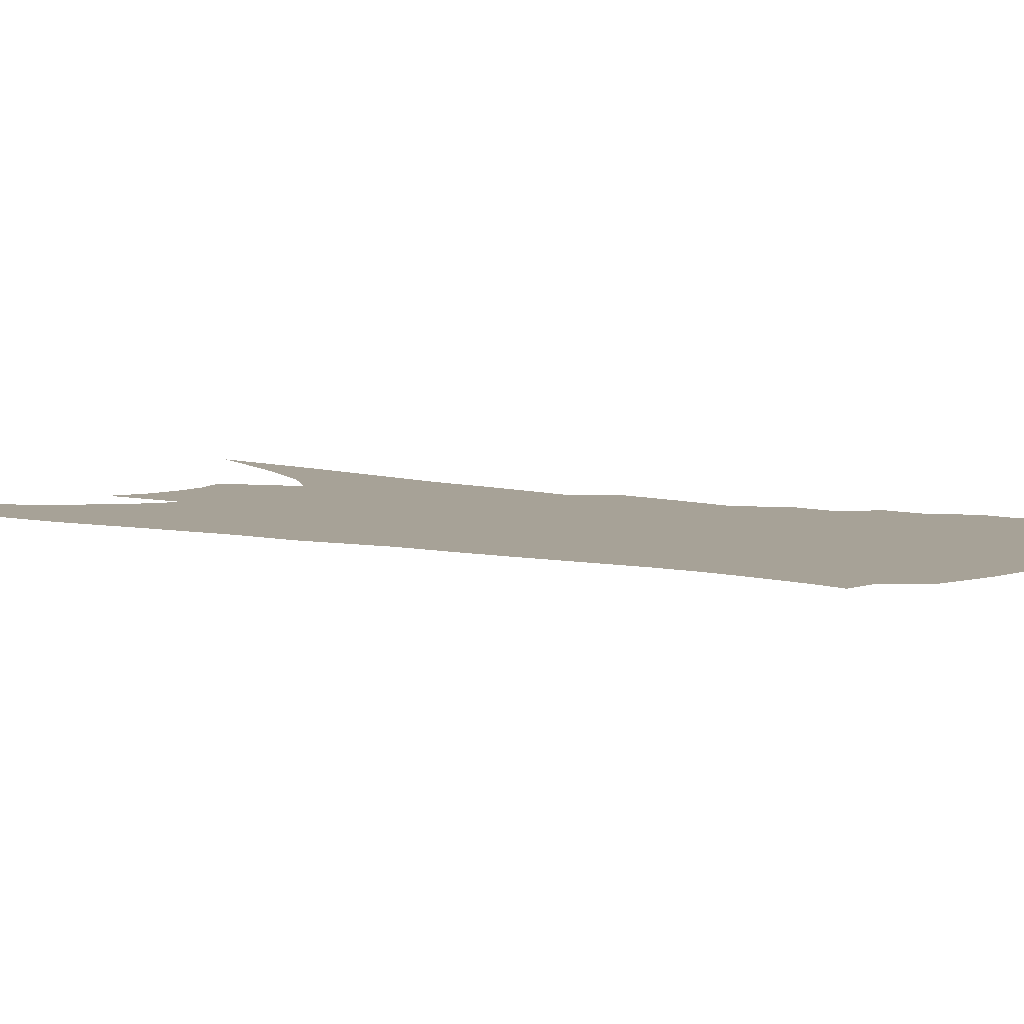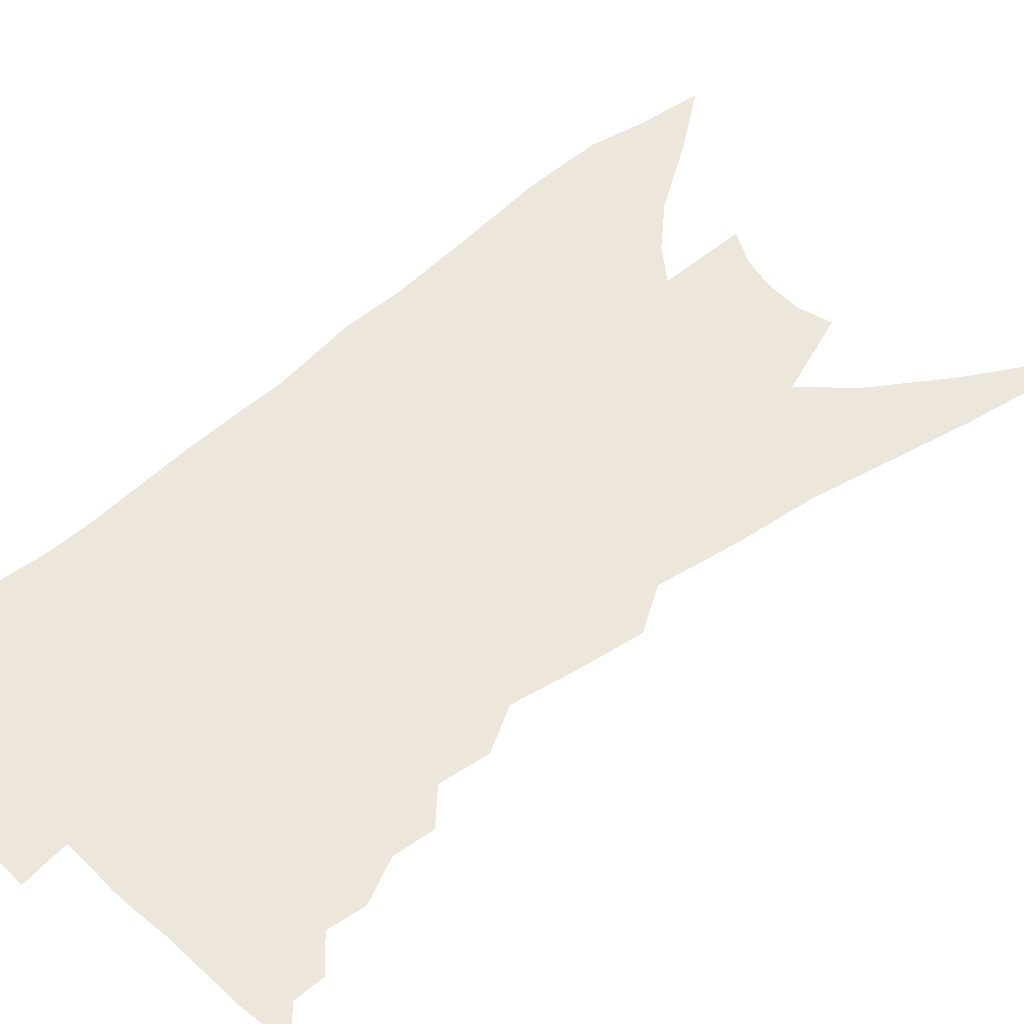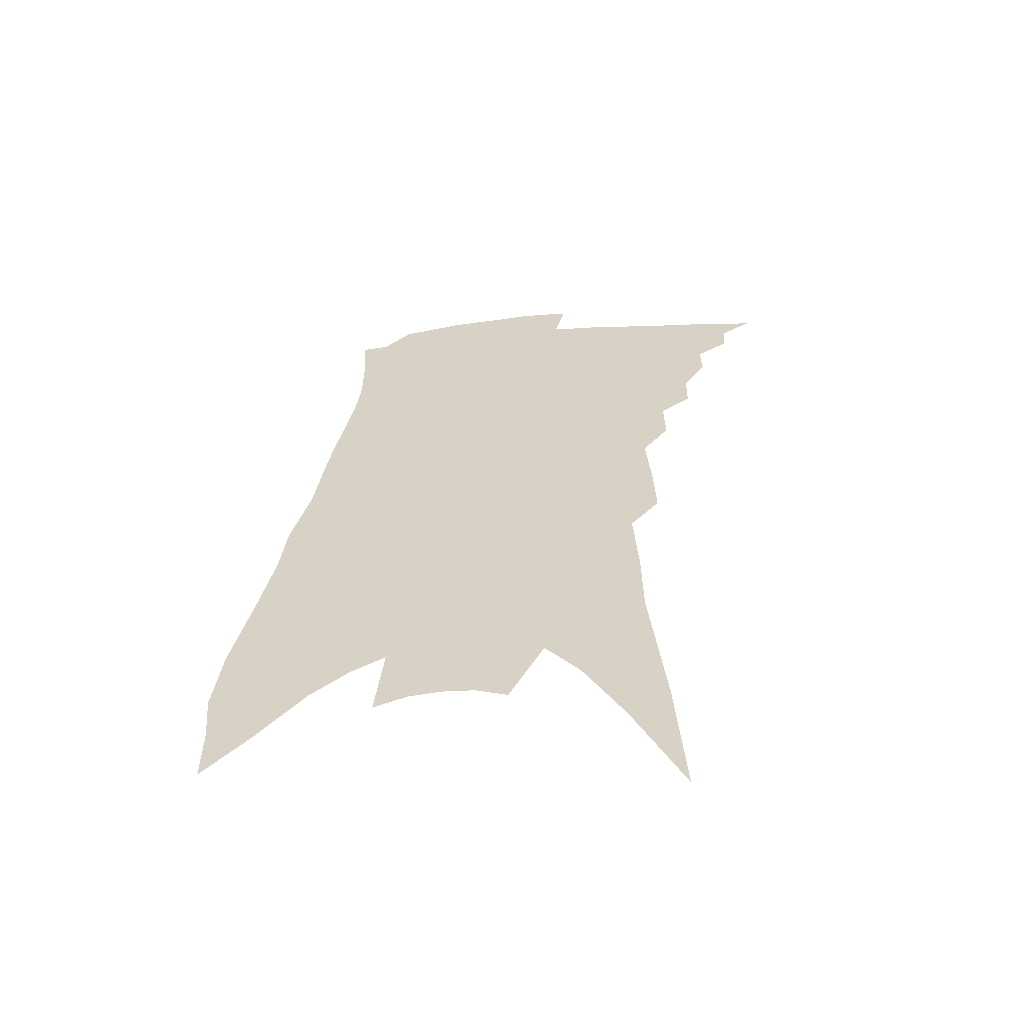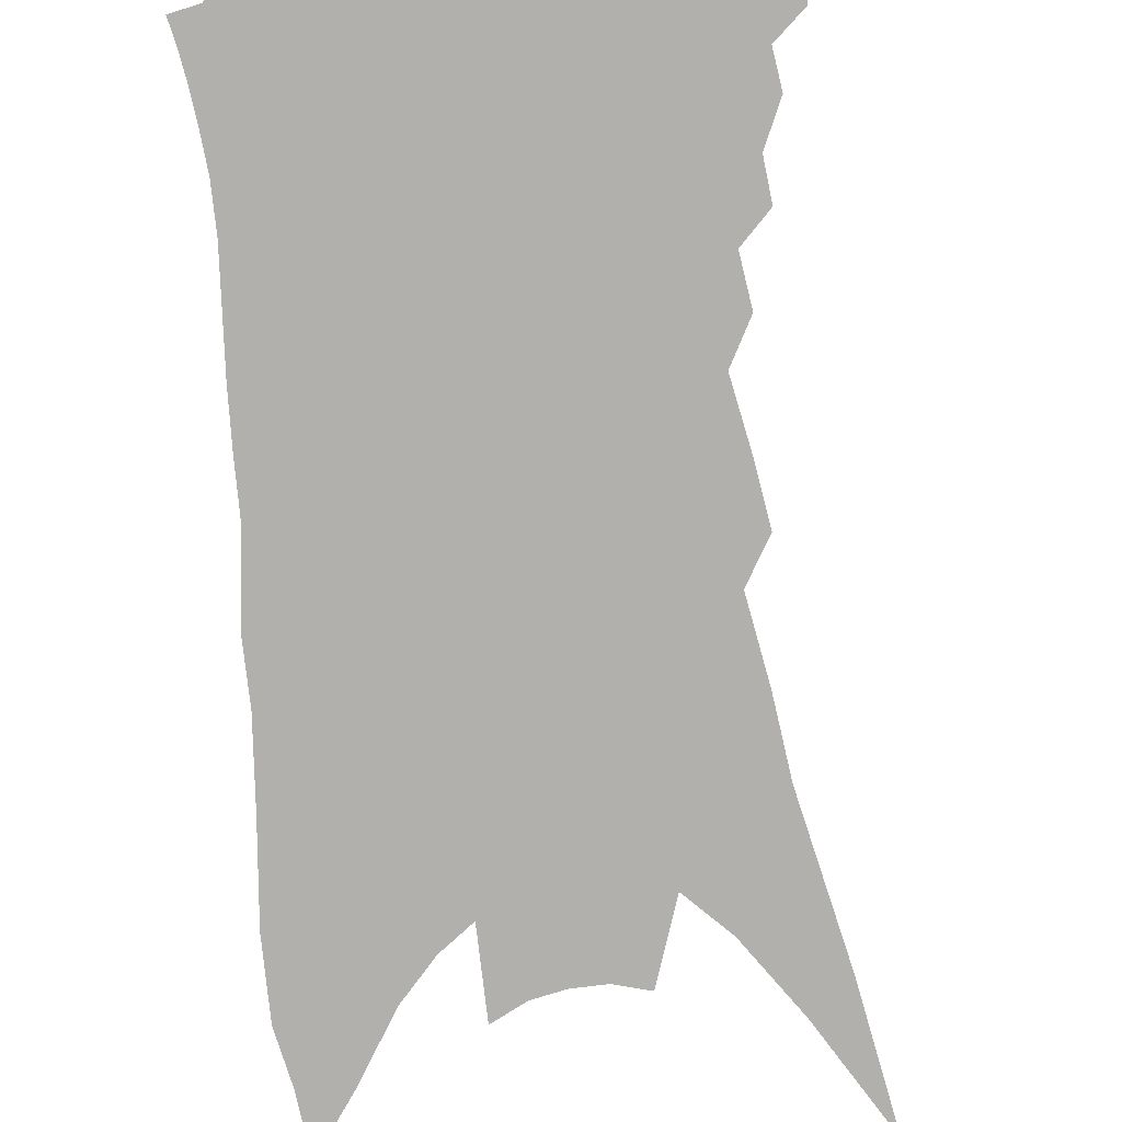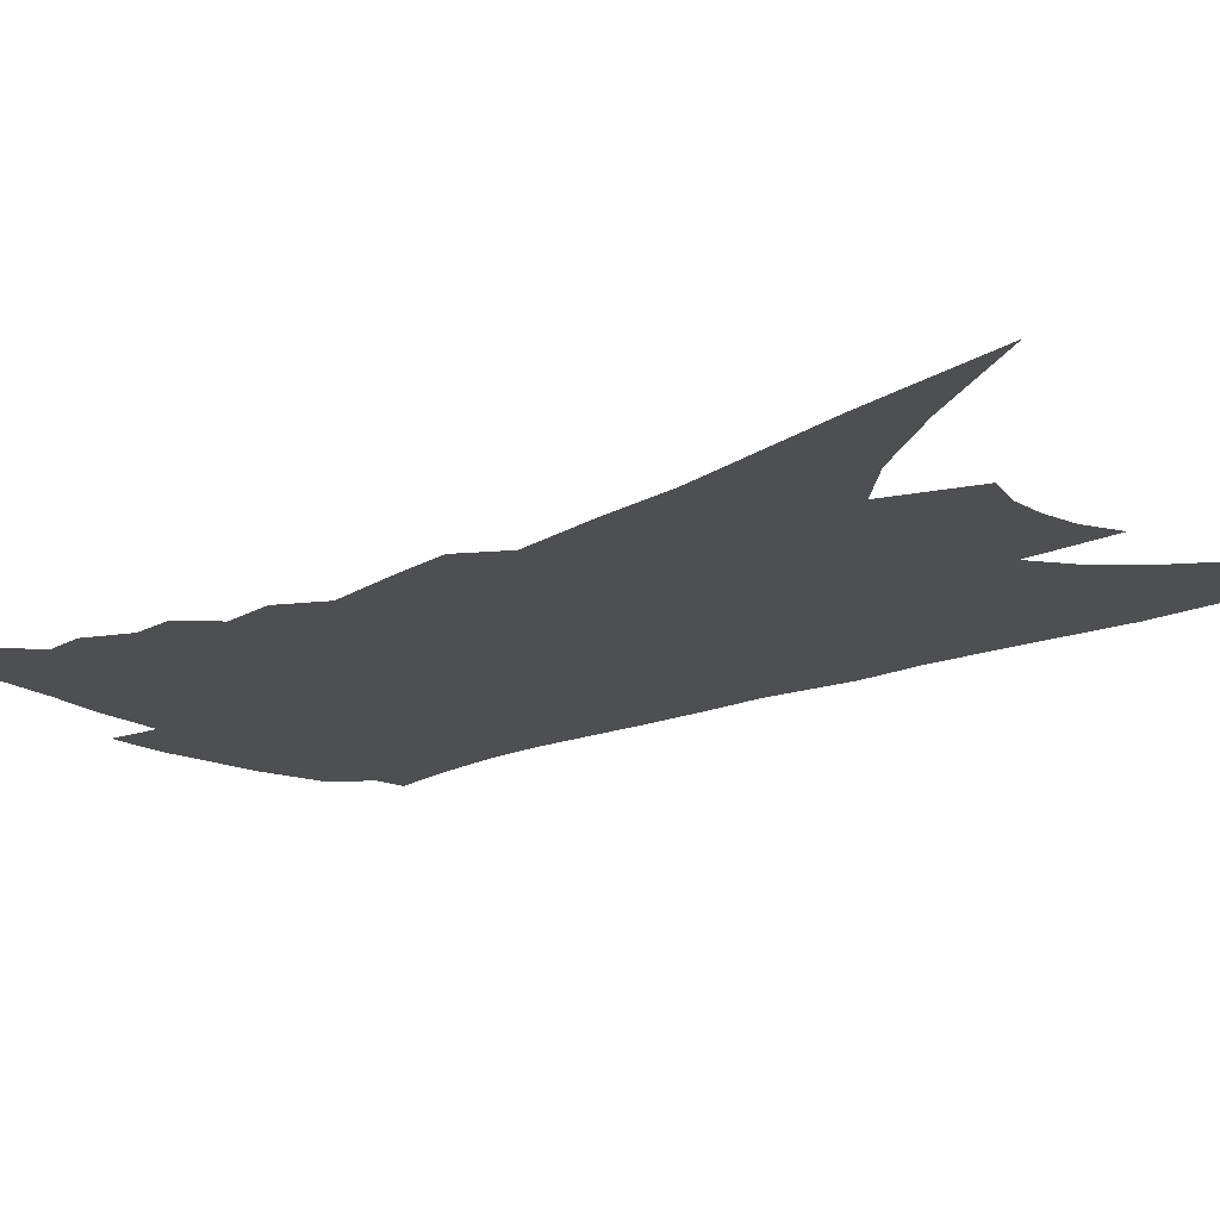
<metadata>
{"format":"obj","ext":"obj","renderer":"f3d","projection":"perspective","resolution":1024,"background":"white","views":[{"elev":6.6,"azim":130.6,"up":"+Z"},{"elev":52.6,"azim":-126.1,"up":"+Z"},{"elev":-59.9,"azim":-173.2,"up":"+Y"},{"elev":-78.8,"azim":-167.4,"up":"+Z"},{"elev":-18.2,"azim":-42.8,"up":"+Z"}]}
</metadata>
<code>
v 589.1 288.8 0
v 590.1 287.2 0
v 590.1 288.1 0
v 589.9 288.9 0
v 591.1 285.3 0
v 591.1 286.5 0
v 591 287.4 0
v 590.9 288.2 0
v 590.7 289.1 0
v 591.9 282.8 0
v 591.8 284.1 0
v 592.1 285.7 0
v 592 286.7 0
v 591.9 287.6 0
v 591.7 288.4 0
v 591.6 289.3 0
v 592.8 280.5 0
v 592.9 282 0
v 592.9 283.5 0
v 593.1 285 0
v 593 285.9 0
v 592.9 286.8 0
v 592.7 287.7 0
v 592.6 288.5 0
v 592.4 289.4 0
v 593.5 275.3 0
v 593.5 277.2 0
v 593.7 279.3 0
v 593.8 281.2 0
v 593.9 282.8 0
v 593.9 284 0
v 593.9 285.2 0
v 593.8 286.1 0
v 593.7 287 0
v 593.6 287.8 0
v 593.4 288.7 0
v 593.3 289.6 0
v 593.5 259.7 0
v 593.7 264.1 0
v 594.2 269.2 0
v 594.3 271.5 0
v 594.4 274.1 0
v 594.5 276.3 0
v 594.6 278.4 0
v 594.6 279.9 0
v 594.8 281.9 0
v 594.8 283.1 0
v 594.8 284.3 0
v 594.7 285.4 0
v 594.7 286.3 0
v 594.5 287.1 0
v 594.4 288 0
v 594.3 288.8 0
v 594.1 289.8 0
v 595.1 263.2 0
v 595.3 267.4 0
v 595.3 270.2 0
v 595.4 272.9 0
v 595.5 275.5 0
v 595.6 277.4 0
v 595.5 278.8 0
v 595.6 280.8 0
v 595.6 282.1 0
v 595.6 283.4 0
v 595.6 284.6 0
v 595.6 285.6 0
v 595.5 286.4 0
v 595.4 287.3 0
v 595.3 288.1 0
v 595.2 289 0
v 595 289.9 0
v 596.4 265.7 0
v 596.4 269.1 0
v 596.4 271.4 0
v 596.4 274 0
v 596.5 276.2 0
v 596.5 277.9 0
v 596.4 279.5 0
v 596.5 281.2 0
v 596.5 282.5 0
v 596.5 283.7 0
v 596.4 284.7 0
v 596.4 285.6 0
v 596.4 286.6 0
v 596.3 287.4 0
v 596.2 288.2 0
v 596 289.1 0
v 595.8 290 0
v 597.5 267.1 0
v 597.4 270 0
v 597.3 272.5 0
v 597.3 274.4 0
v 597.4 276.5 0
v 597.3 278.3 0
v 597.3 279.8 0
v 597.3 281.6 0
v 597.3 282.7 0
v 597.3 283.8 0
v 597.3 285 0
v 597.2 285.8 0
v 597.2 286.7 0
v 597.1 287.5 0
v 597 288.3 0
v 596.9 289.2 0
v 596.7 290.1 0
v 596.4 291.6 0
v 598.6 264.8 0
v 598.5 267.9 0
v 598.4 270.3 0
v 598.2 272.6 0
v 598.2 273.3 0
v 598.2 276.8 0
v 598.1 278.2 0
v 598.1 280.3 0
v 598.1 281.7 0
v 598.1 282.9 0
v 598.1 284 0
v 598.1 285.1 0
v 598.1 286 0
v 598 286.8 0
v 598 287.6 0
v 597.9 288.4 0
v 597.7 289.3 0
v 597.5 290.4 0
v 597.2 291.7 0
v 599.6 265.2 0
v 599.4 268.1 0
v 599.3 270.7 0
v 599.2 272.7 0
v 599.2 275.1 0
v 599 277.1 0
v 599 278.6 0
v 599 280.3 0
v 598.9 281.8 0
v 598.9 282.9 0
v 598.9 284 0
v 598.9 285.1 0
v 598.9 286 0
v 598.9 286.9 0
v 598.8 287.7 0
v 598.7 288.5 0
v 598.6 289.4 0
v 598.4 290.4 0
v 598.1 291.7 0
v 600.6 265.3 0
v 600.4 268.1 0
v 600.2 270.8 0
v 600.1 273.1 0
v 600 275.2 0
v 599.9 276.9 0
v 599.8 278.9 0
v 599.8 280.3 0
v 599.7 281.7 0
v 599.7 283 0
v 599.7 284.1 0
v 599.7 285.1 0
v 599.7 286.1 0
v 599.7 286.9 0
v 599.6 287.7 0
v 599.6 288.6 0
v 599.5 289.4 0
v 599.4 290.4 0
v 599.1 291.7 0
v 601.7 265.2 0
v 601.5 267.7 0
v 601.2 270.6 0
v 601 273 0
v 600.9 275.1 0
v 600.7 277.2 0
v 600.7 278.6 0
v 600.6 280.3 0
v 600.5 281.7 0
v 600.4 283 0
v 600.4 284 0
v 600.4 285.1 0
v 600.4 286.1 0
v 600.4 286.9 0
v 600.5 287.8 0
v 600.5 288.6 0
v 600.4 289.4 0
v 600.3 290.4 0
v 600 291.6 0
v 602.8 264.8 0
v 602.5 267.5 0
v 602.2 270.2 0
v 601.9 273 0
v 601.8 274.9 0
v 601.6 276.7 0
v 601.5 278.4 0
v 601.4 280 0
v 601.3 281.3 0
v 601.3 282.7 0
v 601.2 284 0
v 601.2 285.2 0
v 601.2 286.1 0
v 601.2 286.9 0
v 601.3 287.8 0
v 601.3 288.6 0
v 601.3 289.4 0
v 601.2 290.2 0
v 600.9 291.6 0
v 603.6 266.8 0
v 603.3 269.5 0
v 603 272.1 0
v 602.7 274.3 0
v 602.5 276.4 0
v 602.4 278 0
v 602.3 279.6 0
v 602.2 280.9 0
v 602.1 282.5 0
v 602 283.9 0
v 602 285 0
v 602 286 0
v 602 286.9 0
v 602.1 287.8 0
v 602.1 288.6 0
v 602.1 289.4 0
v 602 290.2 0
v 601.8 291.4 0
v 604.8 265.8 0
v 604.5 268.3 0
v 604.1 271.2 0
v 603.9 273.2 0
v 603.6 275.5 0
v 603.4 277.4 0
v 603.3 279 0
v 603.1 280.6 0
v 603 282.2 0
v 602.8 283.6 0
v 602.8 284.7 0
v 602.7 286 0
v 602.8 286.9 0
v 602.8 287.8 0
v 602.9 288.6 0
v 602.9 289.4 0
v 602.8 290.3 0
v 602.8 291.2 0
v 606.3 263.9 0
v 606 266.6 0
v 605.5 269.5 0
v 605.2 271.8 0
v 604.8 274.3 0
v 604.6 276.2 0
v 604.5 277.8 0
v 604.2 279.8 0
v 603.9 281.6 0
v 603.8 283 0
v 603.7 284.4 0
v 603.5 285.7 0
v 603.6 286.7 0
v 603.6 287.7 0
v 603.7 288.5 0
v 603.7 289.4 0
v 603.7 290.2 0
v 607.8 262.3 0
v 607.8 264.2 0
v 607.9 265.9 0
v 607.7 268.3 0
v 607 271.2 0
v 606.5 273.8 0
v 606.3 275.6 0
v 605.7 278.2 0
v 605.5 279.9 0
v 605.2 281.6 0
v 604.9 283.3 0
v 604.6 284.9 0
v 604.5 286.3 0
v 604.4 287.4 0
v 604.4 288.5 0
v 604.5 289.4 0
v 604.6 290.2 0
v 721 391 0
f 3 4 1
f 6 7 2
f 2 7 3
f 7 8 3
f 3 8 4
f 8 9 4
f 11 12 5
f 5 12 6
f 12 13 6
f 6 13 7
f 13 14 7
f 7 14 8
f 14 15 8
f 8 15 9
f 15 16 9
f 18 19 10
f 10 19 11
f 19 20 11
f 11 20 12
f 20 21 12
f 12 21 13
f 21 22 13
f 13 22 14
f 22 23 14
f 14 23 15
f 23 24 15
f 15 24 16
f 24 25 16
f 28 29 17
f 17 29 18
f 29 30 18
f 18 30 19
f 30 31 19
f 19 31 20
f 31 32 20
f 20 32 21
f 32 33 21
f 21 33 22
f 33 34 22
f 22 34 23
f 34 35 23
f 23 35 24
f 35 36 24
f 24 36 25
f 36 37 25
f 42 43 26
f 26 43 27
f 43 44 27
f 27 44 28
f 44 45 28
f 28 45 29
f 45 46 29
f 29 46 30
f 46 47 30
f 30 47 31
f 47 48 31
f 31 48 32
f 48 49 32
f 32 49 33
f 49 50 33
f 33 50 34
f 50 51 34
f 34 51 35
f 51 52 35
f 35 52 36
f 52 53 36
f 36 53 37
f 53 54 37
f 38 55 39
f 55 56 39
f 39 56 40
f 56 57 40
f 40 57 41
f 57 58 41
f 41 58 42
f 58 59 42
f 42 59 43
f 59 60 43
f 43 60 44
f 60 61 44
f 44 61 45
f 61 62 45
f 45 62 46
f 62 63 46
f 46 63 47
f 63 64 47
f 47 64 48
f 64 65 48
f 48 65 49
f 65 66 49
f 49 66 50
f 66 67 50
f 50 67 51
f 67 68 51
f 51 68 52
f 68 69 52
f 52 69 53
f 69 70 53
f 53 70 54
f 70 71 54
f 55 72 56
f 72 73 56
f 56 73 57
f 73 74 57
f 57 74 58
f 74 75 58
f 58 75 59
f 75 76 59
f 59 76 60
f 76 77 60
f 60 77 61
f 77 78 61
f 61 78 62
f 78 79 62
f 62 79 63
f 79 80 63
f 63 80 64
f 80 81 64
f 64 81 65
f 81 82 65
f 65 82 66
f 82 83 66
f 66 83 67
f 83 84 67
f 67 84 68
f 84 85 68
f 68 85 69
f 85 86 69
f 69 86 70
f 86 87 70
f 70 87 71
f 87 88 71
f 72 89 73
f 89 90 73
f 73 90 74
f 90 91 74
f 74 91 75
f 91 92 75
f 75 92 76
f 92 93 76
f 76 93 77
f 93 94 77
f 77 94 78
f 94 95 78
f 78 95 79
f 95 96 79
f 79 96 80
f 96 97 80
f 80 97 81
f 97 98 81
f 81 98 82
f 98 99 82
f 82 99 83
f 99 100 83
f 83 100 84
f 100 101 84
f 84 101 85
f 101 102 85
f 85 102 86
f 102 103 86
f 86 103 87
f 103 104 87
f 87 104 88
f 104 105 88
f 107 108 89
f 89 108 90
f 108 109 90
f 90 109 91
f 109 110 91
f 91 110 92
f 110 111 92
f 92 111 93
f 111 112 93
f 93 112 94
f 112 113 94
f 94 113 95
f 113 114 95
f 95 114 96
f 114 115 96
f 96 115 97
f 115 116 97
f 97 116 98
f 116 117 98
f 98 117 99
f 117 118 99
f 99 118 100
f 118 119 100
f 100 119 101
f 119 120 101
f 101 120 102
f 120 121 102
f 102 121 103
f 121 122 103
f 103 122 104
f 122 123 104
f 104 123 105
f 123 124 105
f 105 124 106
f 124 125 106
f 107 126 108
f 126 127 108
f 108 127 109
f 127 128 109
f 109 128 110
f 128 129 110
f 110 129 111
f 129 130 111
f 111 130 112
f 130 131 112
f 112 131 113
f 131 132 113
f 113 132 114
f 132 133 114
f 114 133 115
f 133 134 115
f 115 134 116
f 134 135 116
f 116 135 117
f 135 136 117
f 117 136 118
f 136 137 118
f 118 137 119
f 137 138 119
f 119 138 120
f 138 139 120
f 120 139 121
f 139 140 121
f 121 140 122
f 140 141 122
f 122 141 123
f 141 142 123
f 123 142 124
f 142 143 124
f 124 143 125
f 143 144 125
f 126 145 127
f 145 146 127
f 127 146 128
f 146 147 128
f 128 147 129
f 147 148 129
f 129 148 130
f 148 149 130
f 130 149 131
f 149 150 131
f 131 150 132
f 150 151 132
f 132 151 133
f 151 152 133
f 133 152 134
f 152 153 134
f 134 153 135
f 153 154 135
f 135 154 136
f 154 155 136
f 136 155 137
f 155 156 137
f 137 156 138
f 156 157 138
f 138 157 139
f 157 158 139
f 139 158 140
f 158 159 140
f 140 159 141
f 159 160 141
f 141 160 142
f 160 161 142
f 142 161 143
f 161 162 143
f 143 162 144
f 162 163 144
f 145 164 146
f 164 165 146
f 146 165 147
f 165 166 147
f 147 166 148
f 166 167 148
f 148 167 149
f 167 168 149
f 149 168 150
f 168 169 150
f 150 169 151
f 169 170 151
f 151 170 152
f 170 171 152
f 152 171 153
f 171 172 153
f 153 172 154
f 172 173 154
f 154 173 155
f 173 174 155
f 155 174 156
f 174 175 156
f 156 175 157
f 175 176 157
f 157 176 158
f 176 177 158
f 158 177 159
f 177 178 159
f 159 178 160
f 178 179 160
f 160 179 161
f 179 180 161
f 161 180 162
f 180 181 162
f 162 181 163
f 181 182 163
f 164 183 165
f 183 184 165
f 165 184 166
f 184 185 166
f 166 185 167
f 185 186 167
f 167 186 168
f 186 187 168
f 168 187 169
f 187 188 169
f 169 188 170
f 188 189 170
f 170 189 171
f 189 190 171
f 171 190 172
f 190 191 172
f 172 191 173
f 191 192 173
f 173 192 174
f 192 193 174
f 174 193 175
f 193 194 175
f 175 194 176
f 194 195 176
f 176 195 177
f 195 196 177
f 177 196 178
f 196 197 178
f 178 197 179
f 197 198 179
f 179 198 180
f 198 199 180
f 180 199 181
f 199 200 181
f 181 200 182
f 200 201 182
f 184 202 185
f 202 203 185
f 185 203 186
f 203 204 186
f 186 204 187
f 204 205 187
f 187 205 188
f 205 206 188
f 188 206 189
f 206 207 189
f 189 207 190
f 207 208 190
f 190 208 191
f 208 209 191
f 191 209 192
f 209 210 192
f 192 210 193
f 210 211 193
f 193 211 194
f 211 212 194
f 194 212 195
f 212 213 195
f 195 213 196
f 213 214 196
f 196 214 197
f 214 215 197
f 197 215 198
f 215 216 198
f 198 216 199
f 216 217 199
f 199 217 200
f 217 218 200
f 200 218 201
f 218 219 201
f 202 220 203
f 220 221 203
f 203 221 204
f 221 222 204
f 204 222 205
f 222 223 205
f 205 223 206
f 223 224 206
f 206 224 207
f 224 225 207
f 207 225 208
f 225 226 208
f 208 226 209
f 226 227 209
f 209 227 210
f 227 228 210
f 210 228 211
f 228 229 211
f 211 229 212
f 229 230 212
f 212 230 213
f 230 231 213
f 213 231 214
f 231 232 214
f 214 232 215
f 232 233 215
f 215 233 216
f 233 234 216
f 216 234 217
f 234 235 217
f 217 235 218
f 235 236 218
f 218 236 219
f 236 237 219
f 220 238 221
f 238 239 221
f 221 239 222
f 239 240 222
f 222 240 223
f 240 241 223
f 223 241 224
f 241 242 224
f 224 242 225
f 242 243 225
f 225 243 226
f 243 244 226
f 226 244 227
f 244 245 227
f 227 245 228
f 245 246 228
f 228 246 229
f 246 247 229
f 229 247 230
f 247 248 230
f 230 248 231
f 248 249 231
f 231 249 232
f 249 250 232
f 232 250 233
f 250 251 233
f 233 251 234
f 251 252 234
f 234 252 235
f 252 253 235
f 235 253 236
f 253 254 236
f 236 254 237
f 238 255 239
f 255 256 239
f 239 256 240
f 256 257 240
f 240 257 241
f 257 258 241
f 241 258 242
f 258 259 242
f 242 259 243
f 259 260 243
f 243 260 244
f 260 261 244
f 244 261 245
f 261 262 245
f 245 262 246
f 262 263 246
f 246 263 247
f 263 264 247
f 247 264 248
f 264 265 248
f 248 265 249
f 265 266 249
f 249 266 250
f 266 267 250
f 250 267 251
f 267 268 251
f 251 268 252
f 268 269 252
f 252 269 253
f 269 270 253
f 253 270 254
f 270 271 254

</code>
